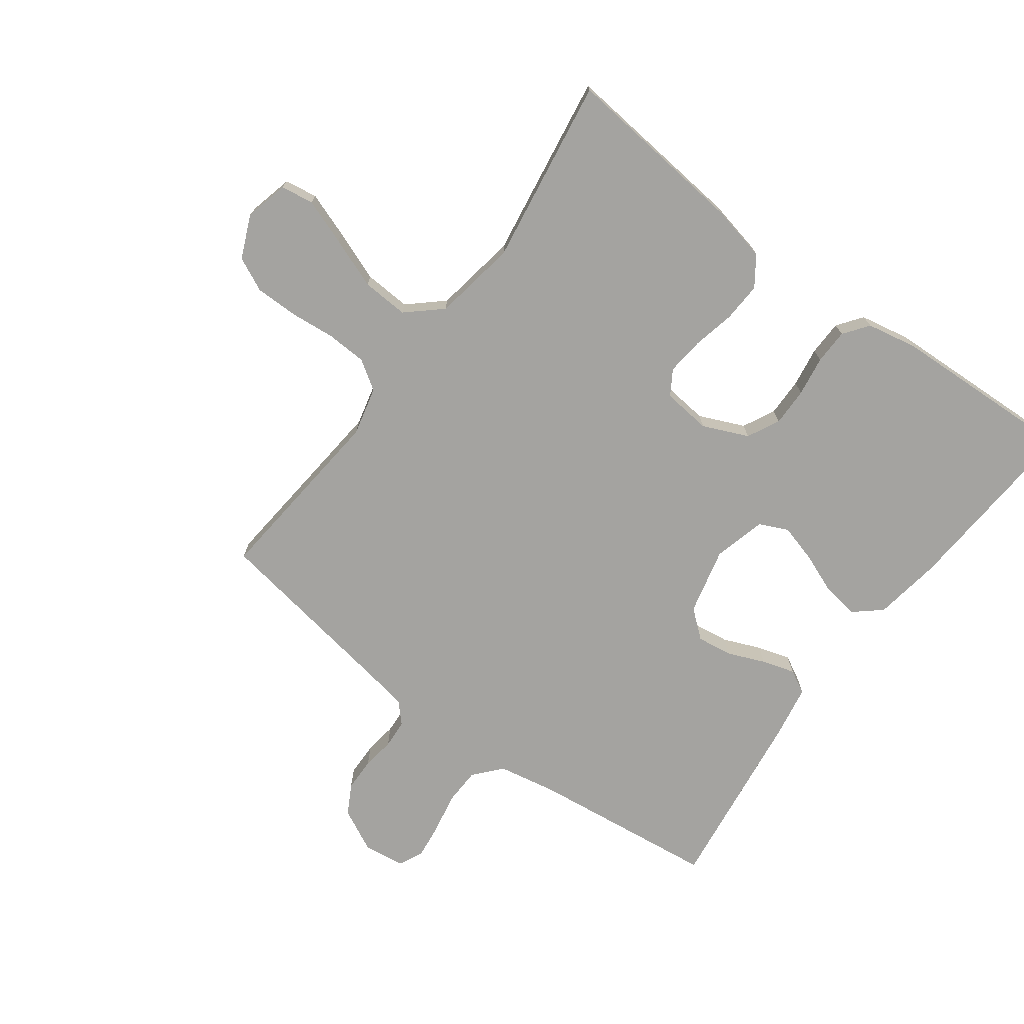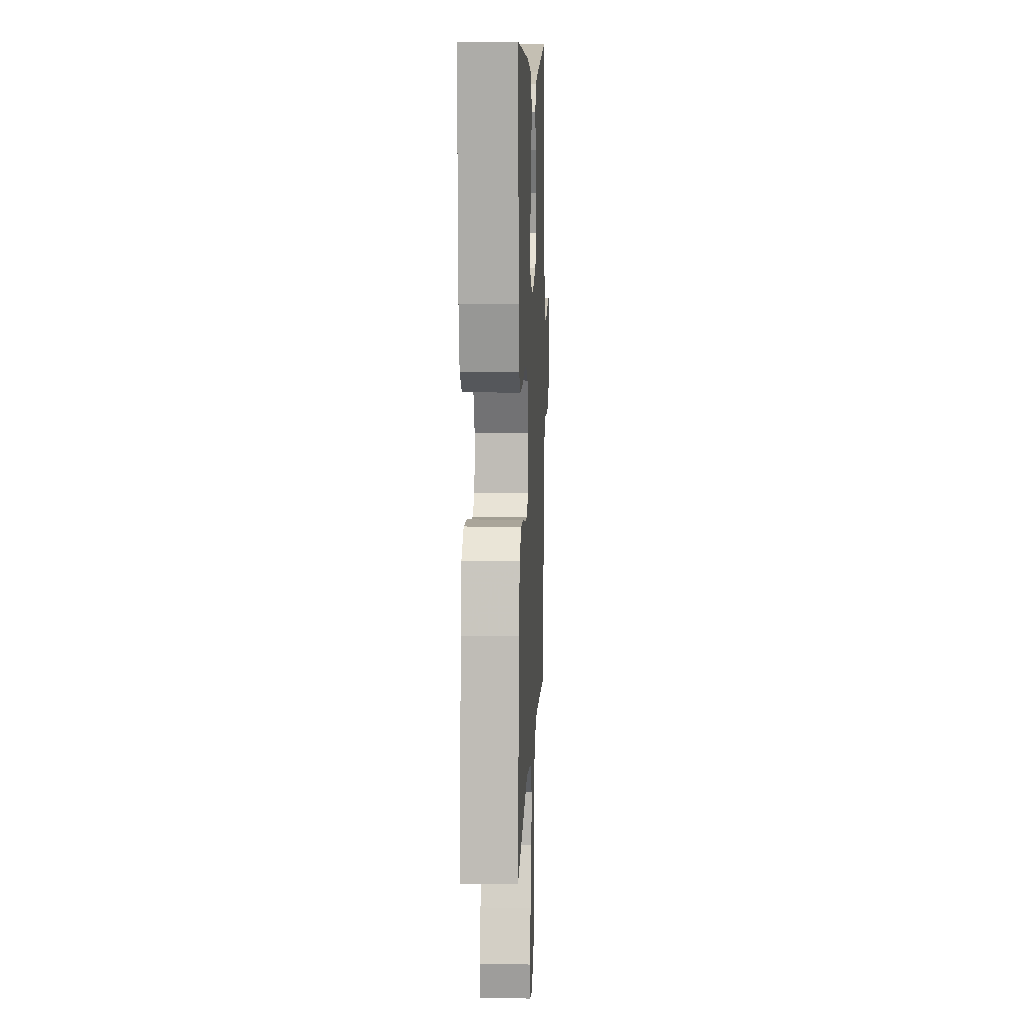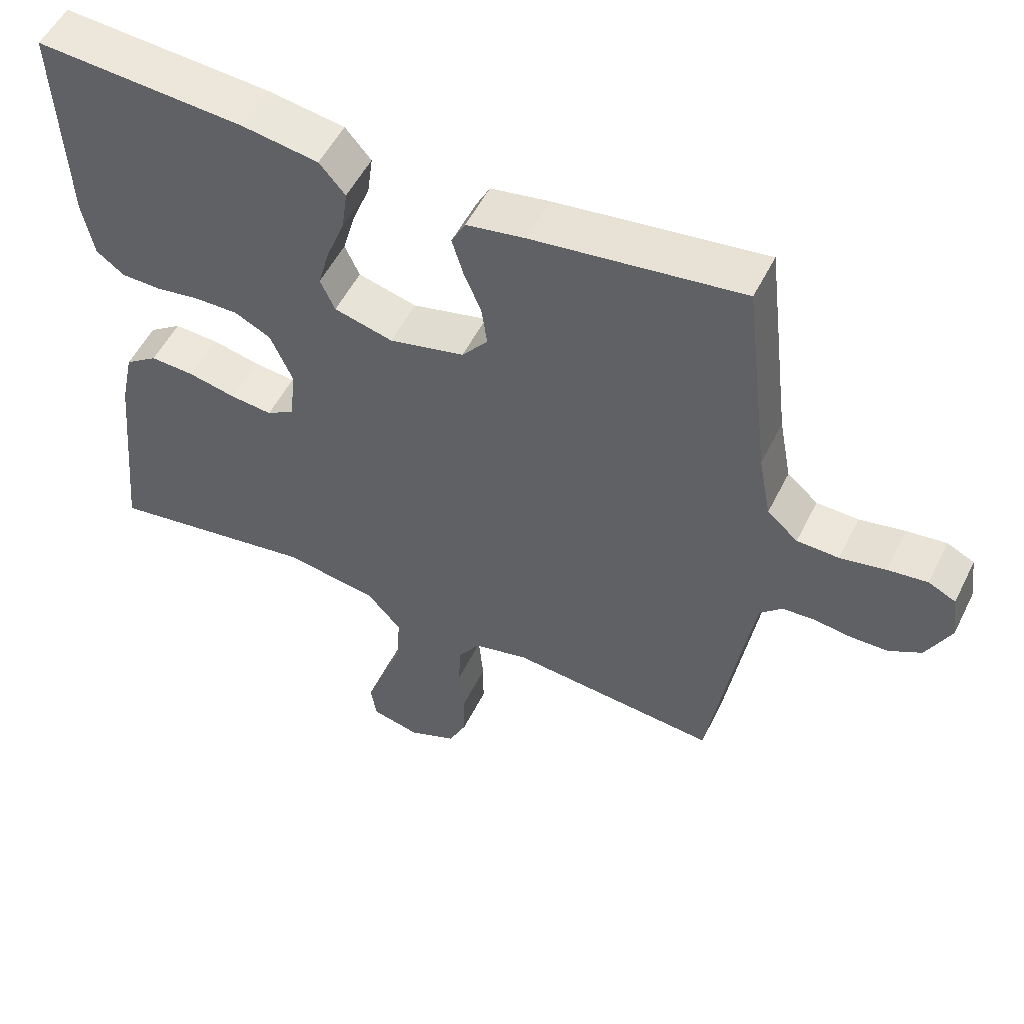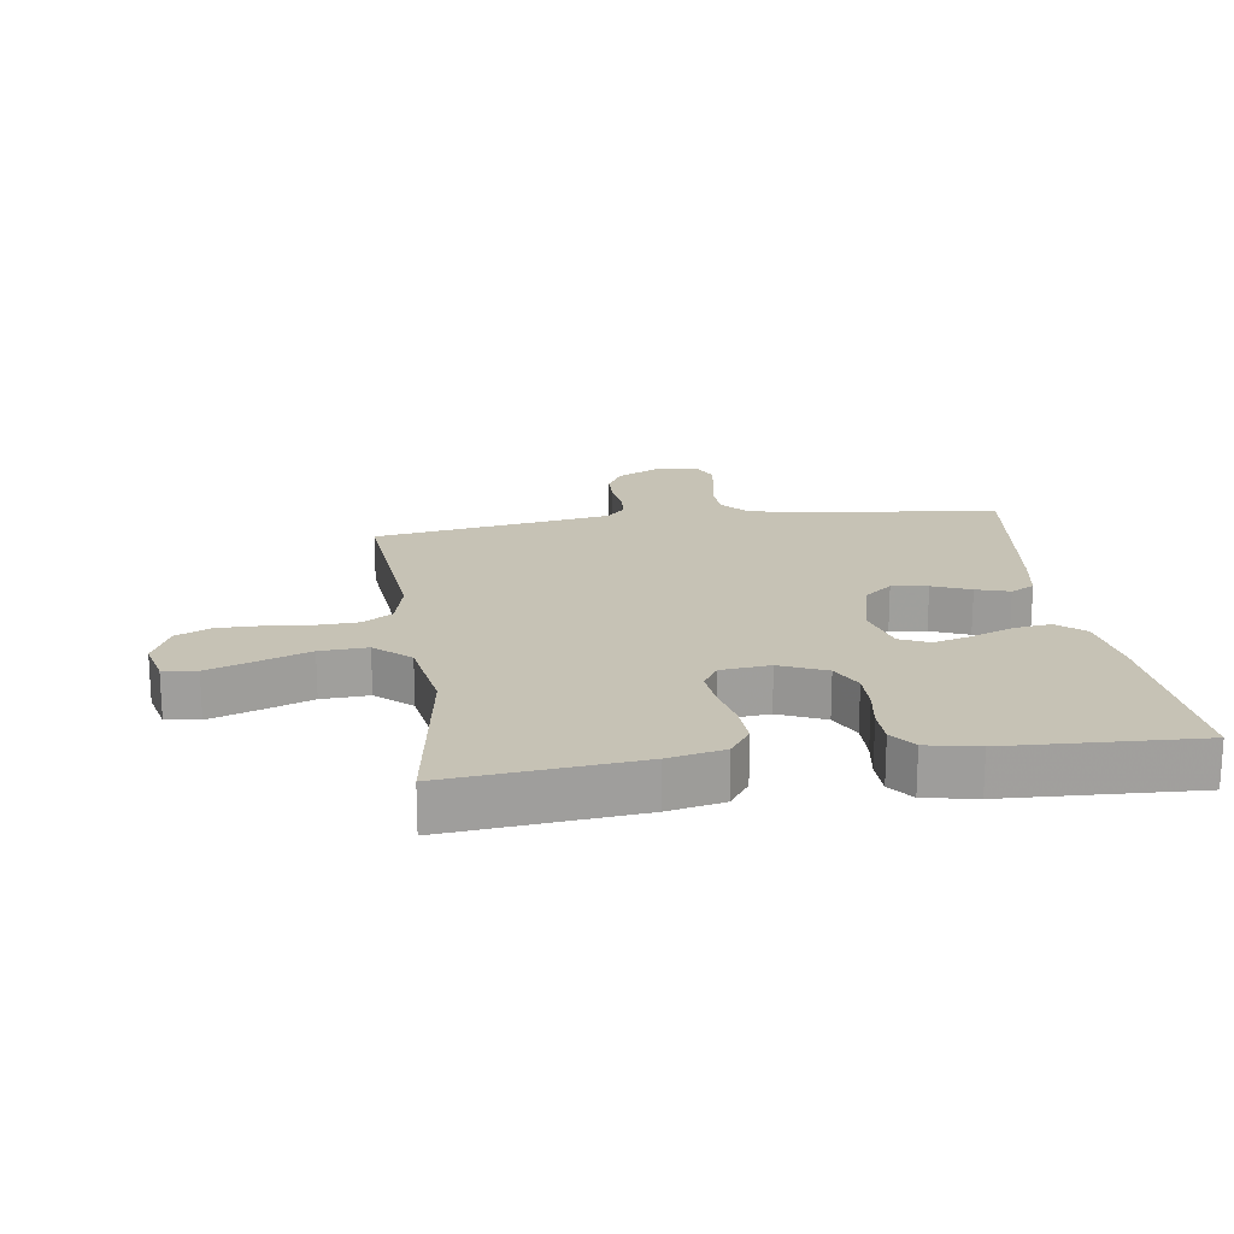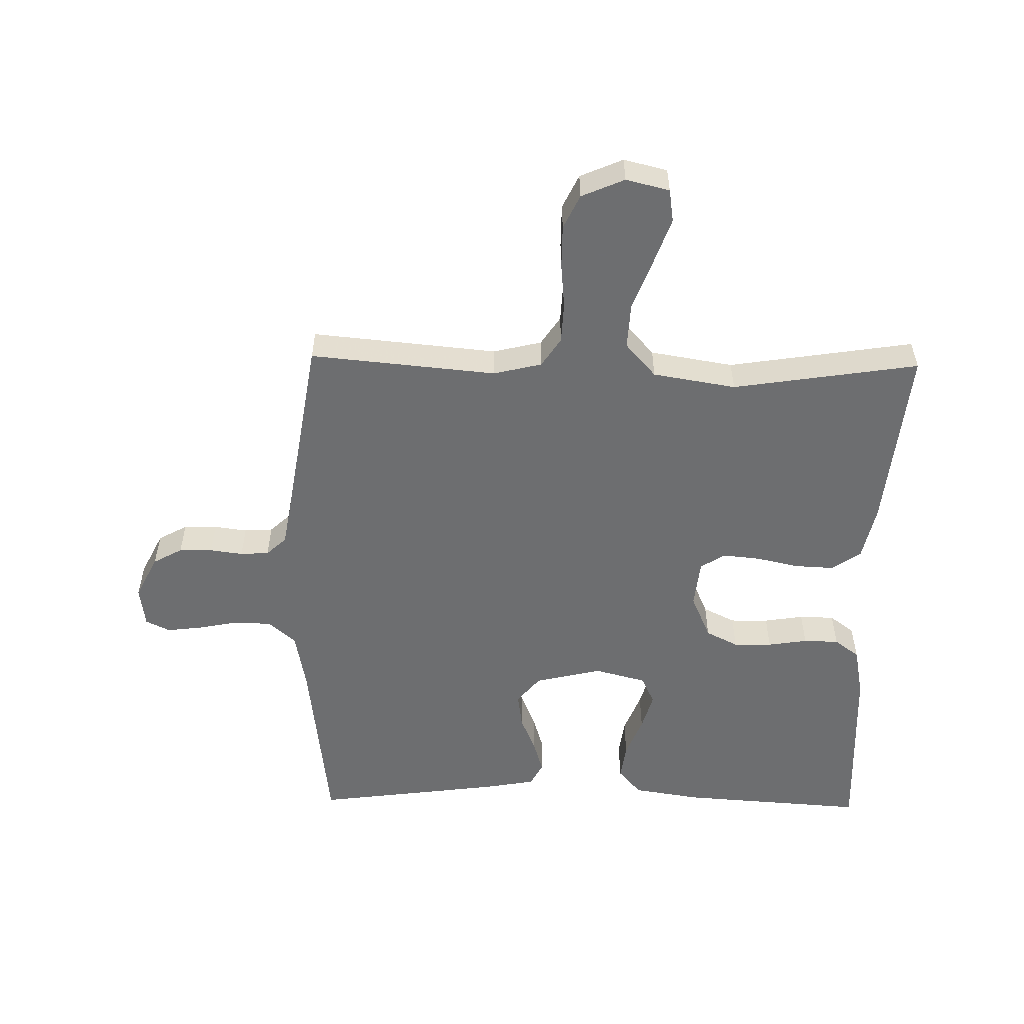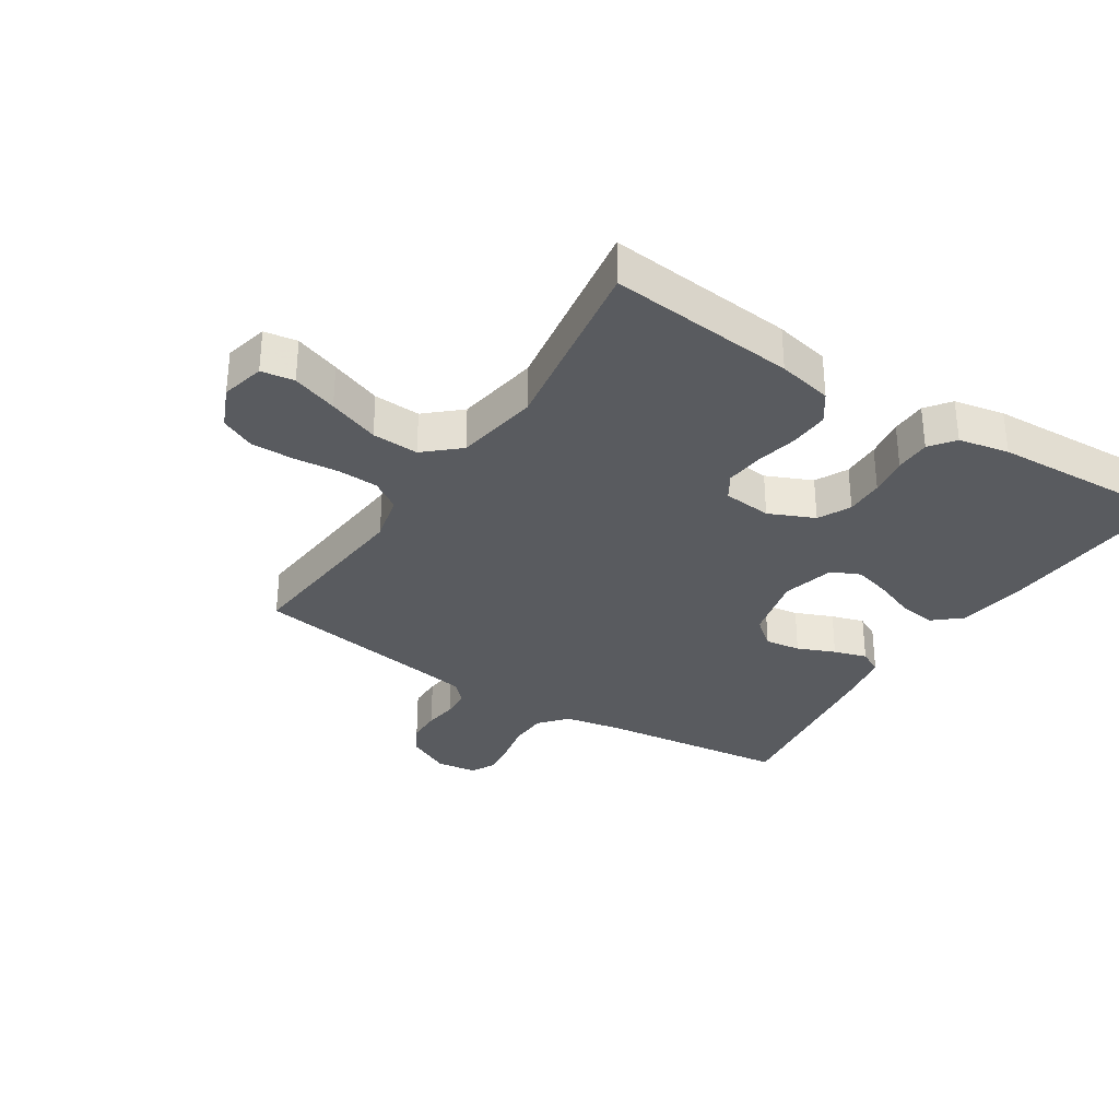
<metadata>
{"format":"obj","ext":"obj","renderer":"f3d","projection":"perspective","resolution":1024,"background":"white","views":[{"elev":-73.0,"azim":-126.6,"up":"+Y"},{"elev":10.4,"azim":-87.6,"up":"+Z"},{"elev":53.1,"azim":26.0,"up":"+Z"},{"elev":18.9,"azim":-98.1,"up":"+Y"},{"elev":-54.3,"azim":178.9,"up":"+Y"},{"elev":-32.3,"azim":-122.7,"up":"+Y"}]}
</metadata>
<code>
v -0.5 0.07 -0.5
v -0.47 0.07 -0.2
v -0.451 0.07 -0.112
v -0.404 0.07 -0.079
v -0.341 0.07 -0.082
v -0.272 0.07 -0.097
v -0.212 0.07 -0.103
v -0.172 0.07 -0.078
v -0.164 0.07 0
v -0.196 0.07 0.073
v -0.248 0.07 0.099
v -0.31 0.07 0.098
v -0.374 0.07 0.088
v -0.431 0.07 0.089
v -0.471 0.07 0.119
v -0.487 0.07 0.2
v -0.5 0.07 0.5
v -0.2 0.07 0.48
v -0.091 0.07 0.463
v -0.054 0.07 0.42
v -0.062 0.07 0.361
v -0.088 0.07 0.295
v -0.105 0.07 0.234
v -0.084 0.07 0.188
v 0 0.07 0.166
v 0.108 0.07 0.192
v 0.145 0.07 0.237
v 0.137 0.07 0.294
v 0.112 0.07 0.354
v 0.096 0.07 0.407
v 0.116 0.07 0.445
v 0.2 0.07 0.46
v 0.5 0.07 0.5
v 0.536 0.07 0.2
v 0.554 0.07 0.105
v 0.598 0.07 0.067
v 0.658 0.07 0.065
v 0.723 0.07 0.078
v 0.78 0.07 0.085
v 0.819 0.07 0.066
v 0.828 0.07 0
v 0.793 0.07 -0.07
v 0.746 0.07 -0.096
v 0.692 0.07 -0.097
v 0.639 0.07 -0.09
v 0.593 0.07 -0.093
v 0.561 0.07 -0.123
v 0.548 0.07 -0.2
v 0.5 0.07 -0.5
v 0.2 0.07 -0.472
v 0.122 0.07 -0.491
v 0.091 0.07 -0.538
v 0.088 0.07 -0.603
v 0.095 0.07 -0.676
v 0.095 0.07 -0.745
v 0.069 0.07 -0.8
v 0 0.07 -0.83
v -0.07 0.07 -0.813
v -0.078 0.07 -0.76
v -0.052 0.07 -0.687
v -0.021 0.07 -0.605
v -0.017 0.07 -0.53
v -0.066 0.07 -0.475
v -0.2 0.07 -0.453
v -0.5 0 -0.5
v -0.47 0 -0.2
v -0.451 0 -0.112
v -0.404 0 -0.079
v -0.341 0 -0.082
v -0.272 0 -0.097
v -0.212 0 -0.103
v -0.172 0 -0.078
v -0.164 0 0
v -0.196 0 0.073
v -0.248 0 0.099
v -0.31 0 0.098
v -0.374 0 0.088
v -0.431 0 0.089
v -0.471 0 0.119
v -0.487 0 0.2
v -0.5 0 0.5
v -0.2 0 0.48
v -0.091 0 0.463
v -0.054 0 0.42
v -0.062 0 0.361
v -0.088 0 0.295
v -0.105 0 0.234
v -0.084 0 0.188
v 0 0 0.166
v 0.108 0 0.192
v 0.145 0 0.237
v 0.137 0 0.294
v 0.112 0 0.354
v 0.096 0 0.407
v 0.116 0 0.445
v 0.2 0 0.46
v 0.5 0 0.5
v 0.536 0 0.2
v 0.554 0 0.105
v 0.598 0 0.067
v 0.658 0 0.065
v 0.723 0 0.078
v 0.78 0 0.085
v 0.819 0 0.066
v 0.828 0 0
v 0.793 0 -0.07
v 0.746 0 -0.096
v 0.692 0 -0.097
v 0.639 0 -0.09
v 0.593 0 -0.093
v 0.561 0 -0.123
v 0.548 0 -0.2
v 0.5 0 -0.5
v 0.2 0 -0.472
v 0.122 0 -0.491
v 0.091 0 -0.538
v 0.088 0 -0.603
v 0.095 0 -0.676
v 0.095 0 -0.745
v 0.069 0 -0.8
v 0 0 -0.83
v -0.07 0 -0.813
v -0.078 0 -0.76
v -0.052 0 -0.687
v -0.021 0 -0.605
v -0.017 0 -0.53
v -0.066 0 -0.475
v -0.2 0 -0.453
f 58 59 60 61
f 56 57 58 61
f 56 61 62
f 53 54 55 56
f 52 53 56 62
f 51 52 62 63
f 48 49 50
f 47 48 50 51
f 46 47 51 63
f 42 43 44 45
f 42 45 46
f 41 42 46
f 40 41 46
f 37 38 39 40
f 37 40 46 63
f 31 32 33 34
f 31 34 35
f 28 29 30 31
f 27 28 31 35
f 26 27 35 36
f 19 20 21 22
f 19 22 23
f 18 19 23
f 17 18 23
f 16 17 23 24
f 12 13 14 15
f 11 12 15 16
f 3 4 5 6
f 3 6 7
f 64 1 2 3
f 64 3 7
f 36 37 63 64
f 25 26 36 64
f 11 16 24 25
f 10 11 25
f 9 10 25
f 8 9 25 64
f 7 8 64
f 125 124 123 122
f 125 122 121 120
f 126 125 120
f 120 119 118 117
f 126 120 117 116
f 127 126 116 115
f 114 113 112
f 115 114 112 111
f 127 115 111 110
f 109 108 107 106
f 110 109 106
f 110 106 105
f 110 105 104
f 104 103 102 101
f 127 110 104 101
f 98 97 96 95
f 99 98 95
f 95 94 93 92
f 99 95 92 91
f 100 99 91 90
f 86 85 84 83
f 87 86 83
f 87 83 82
f 87 82 81
f 88 87 81 80
f 79 78 77 76
f 80 79 76 75
f 70 69 68 67
f 71 70 67
f 67 66 65 128
f 71 67 128
f 128 127 101 100
f 128 100 90 89
f 89 88 80 75
f 89 75 74
f 89 74 73
f 128 89 73 72
f 128 72 71
f 1 65 66 2
f 2 66 67 3
f 3 67 68 4
f 4 68 69 5
f 5 69 70 6
f 6 70 71 7
f 7 71 72 8
f 8 72 73 9
f 9 73 74 10
f 10 74 75 11
f 11 75 76 12
f 12 76 77 13
f 13 77 78 14
f 14 78 79 15
f 15 79 80 16
f 16 80 81 17
f 17 81 82 18
f 18 82 83 19
f 19 83 84 20
f 20 84 85 21
f 21 85 86 22
f 22 86 87 23
f 23 87 88 24
f 24 88 89 25
f 25 89 90 26
f 26 90 91 27
f 27 91 92 28
f 28 92 93 29
f 29 93 94 30
f 30 94 95 31
f 31 95 96 32
f 32 96 97 33
f 33 97 98 34
f 34 98 99 35
f 35 99 100 36
f 36 100 101 37
f 37 101 102 38
f 38 102 103 39
f 39 103 104 40
f 40 104 105 41
f 41 105 106 42
f 42 106 107 43
f 43 107 108 44
f 44 108 109 45
f 45 109 110 46
f 46 110 111 47
f 47 111 112 48
f 48 112 113 49
f 49 113 114 50
f 50 114 115 51
f 51 115 116 52
f 52 116 117 53
f 53 117 118 54
f 54 118 119 55
f 55 119 120 56
f 56 120 121 57
f 57 121 122 58
f 58 122 123 59
f 59 123 124 60
f 60 124 125 61
f 61 125 126 62
f 62 126 127 63
f 63 127 128 64
f 64 128 65 1

</code>
